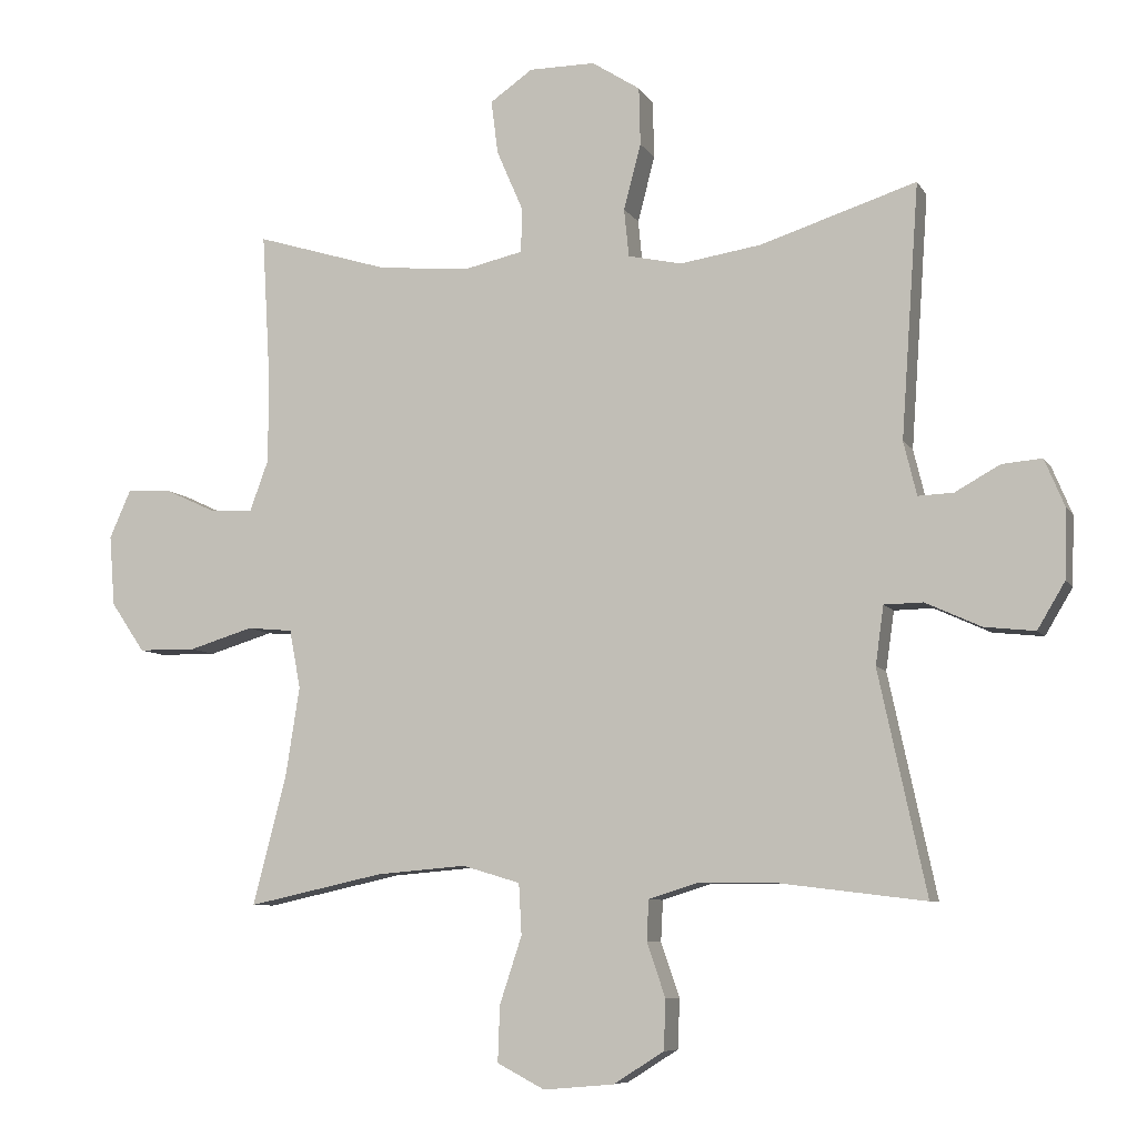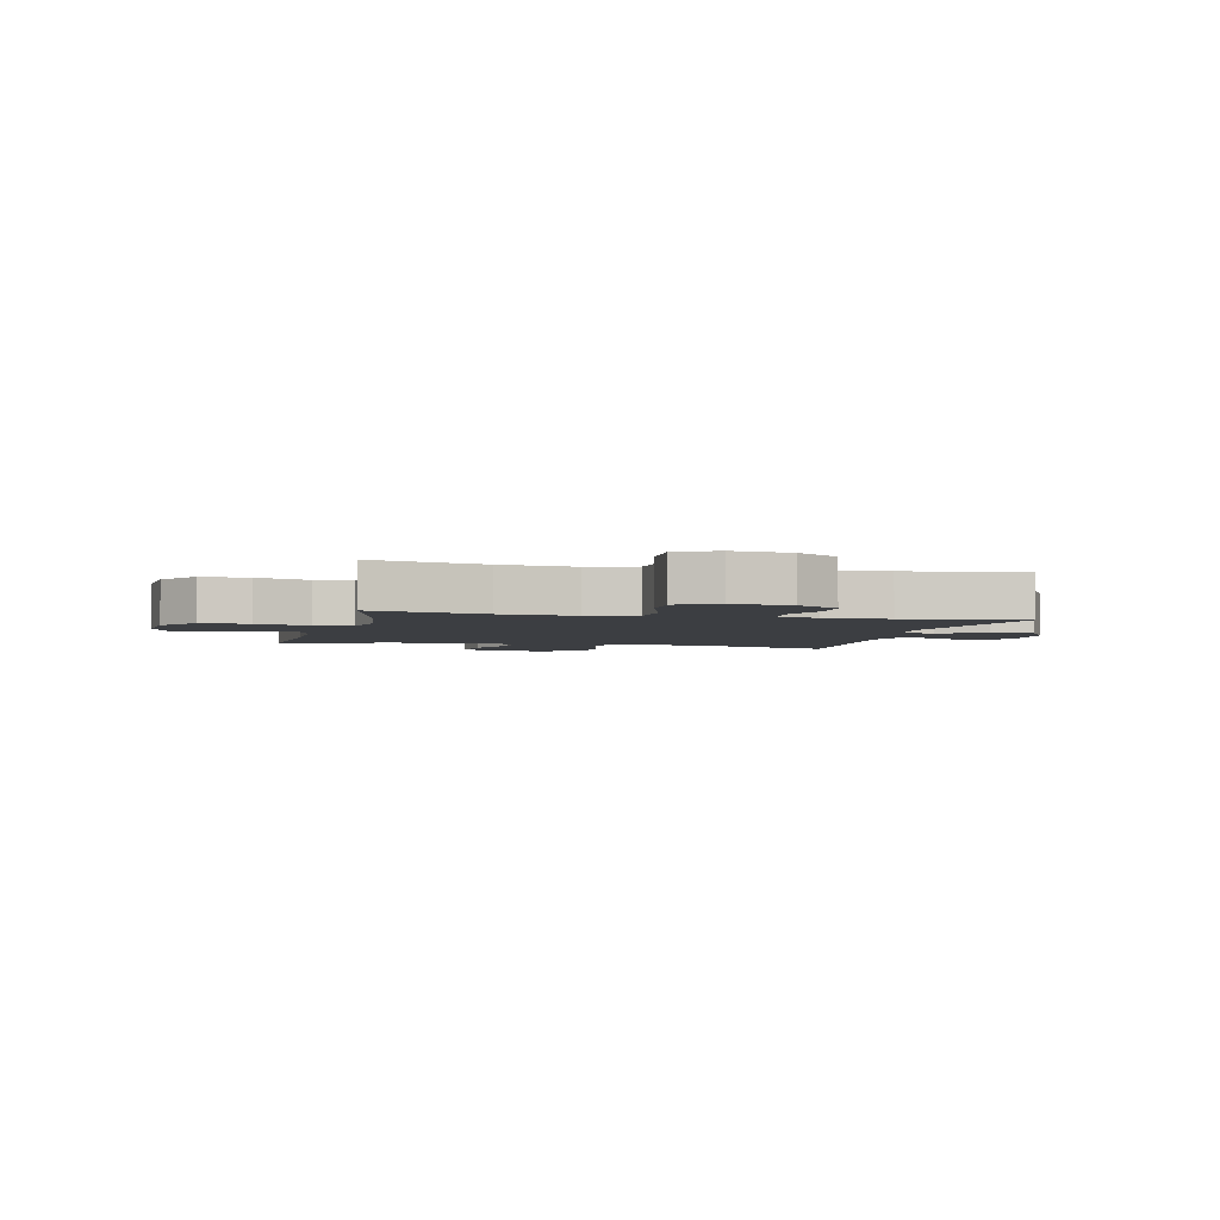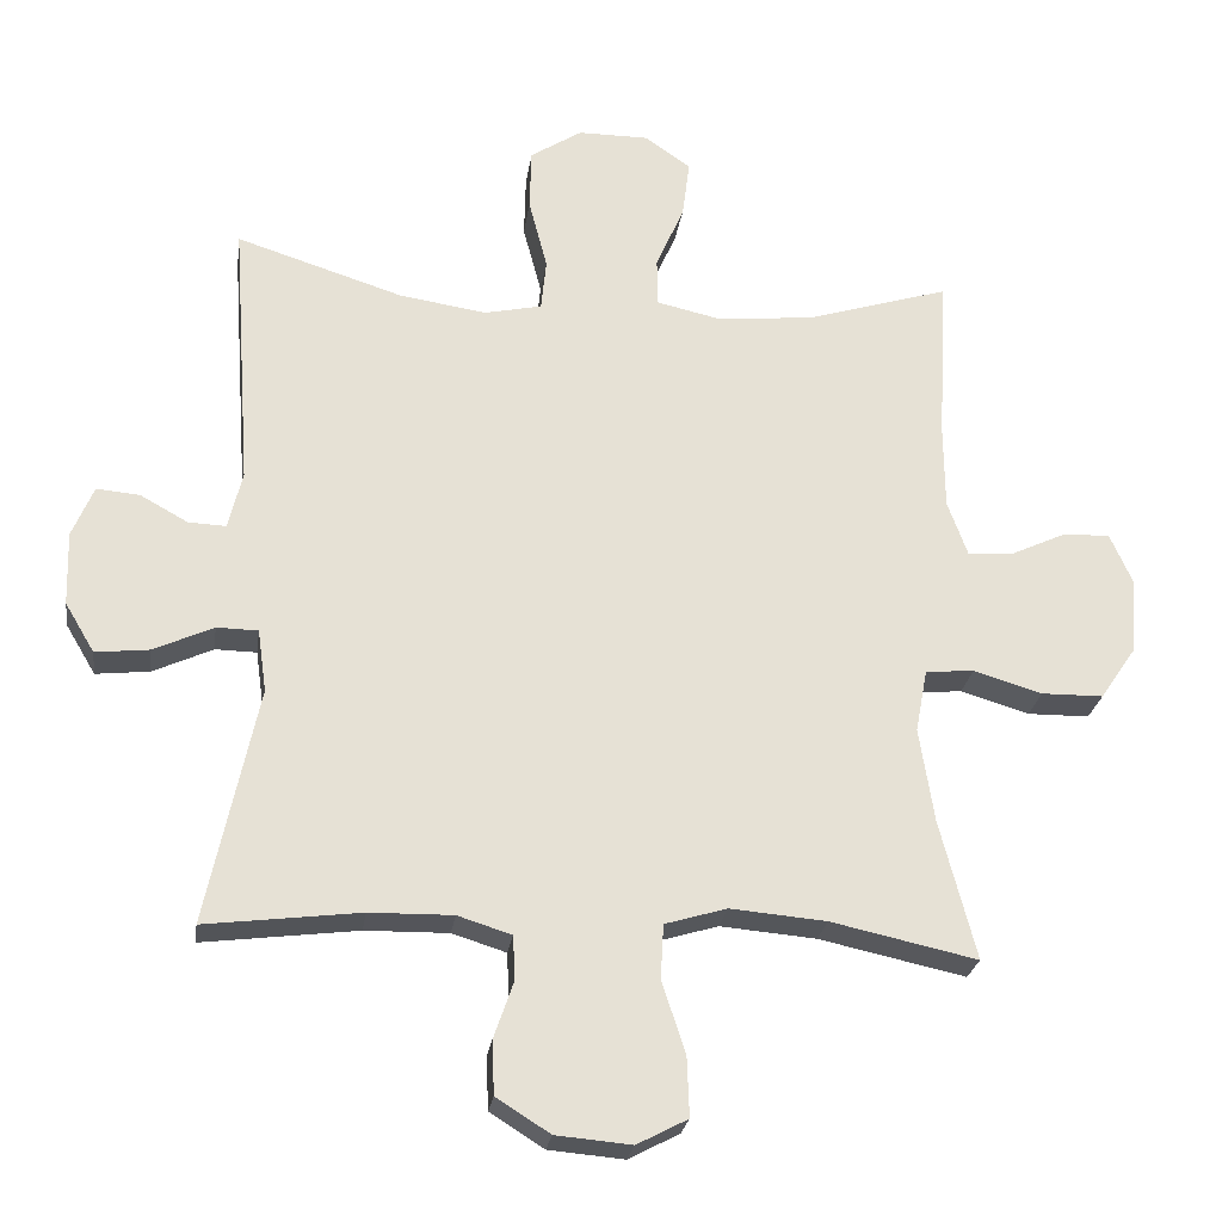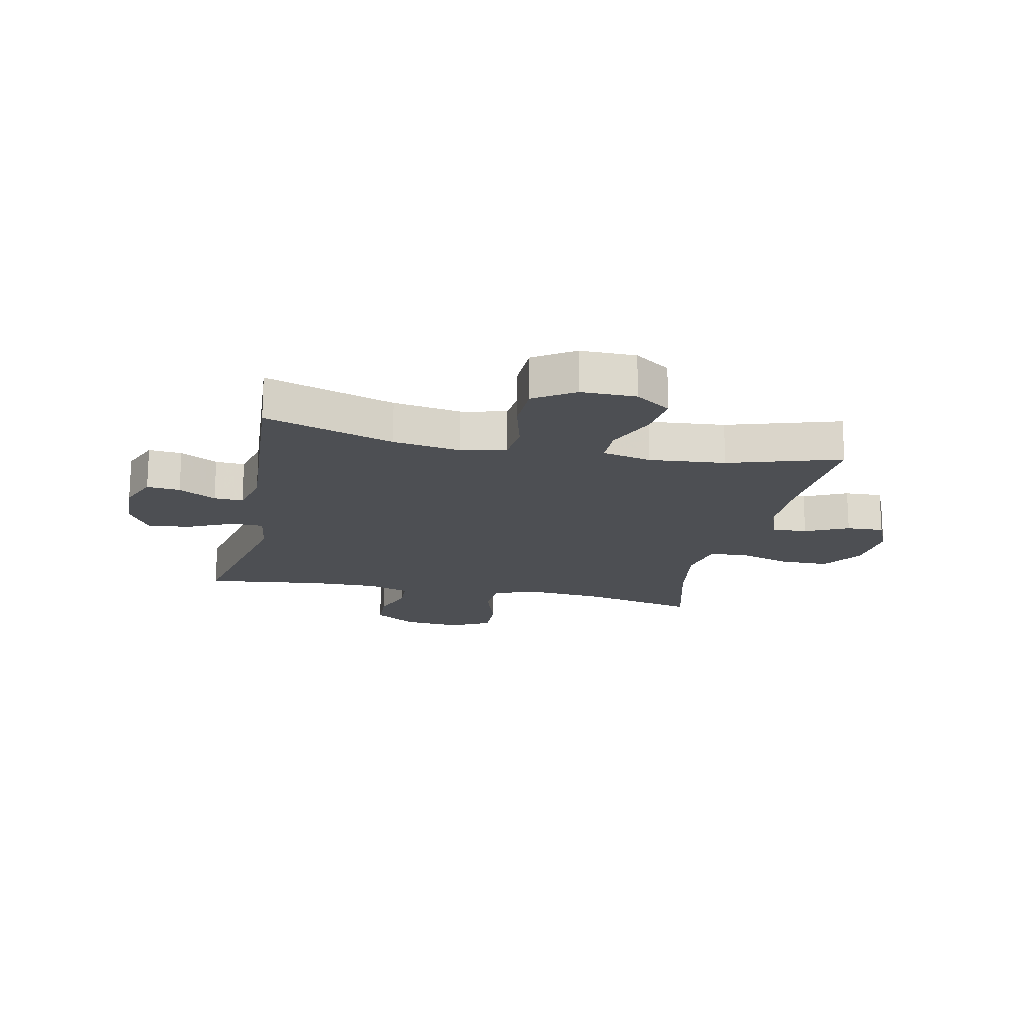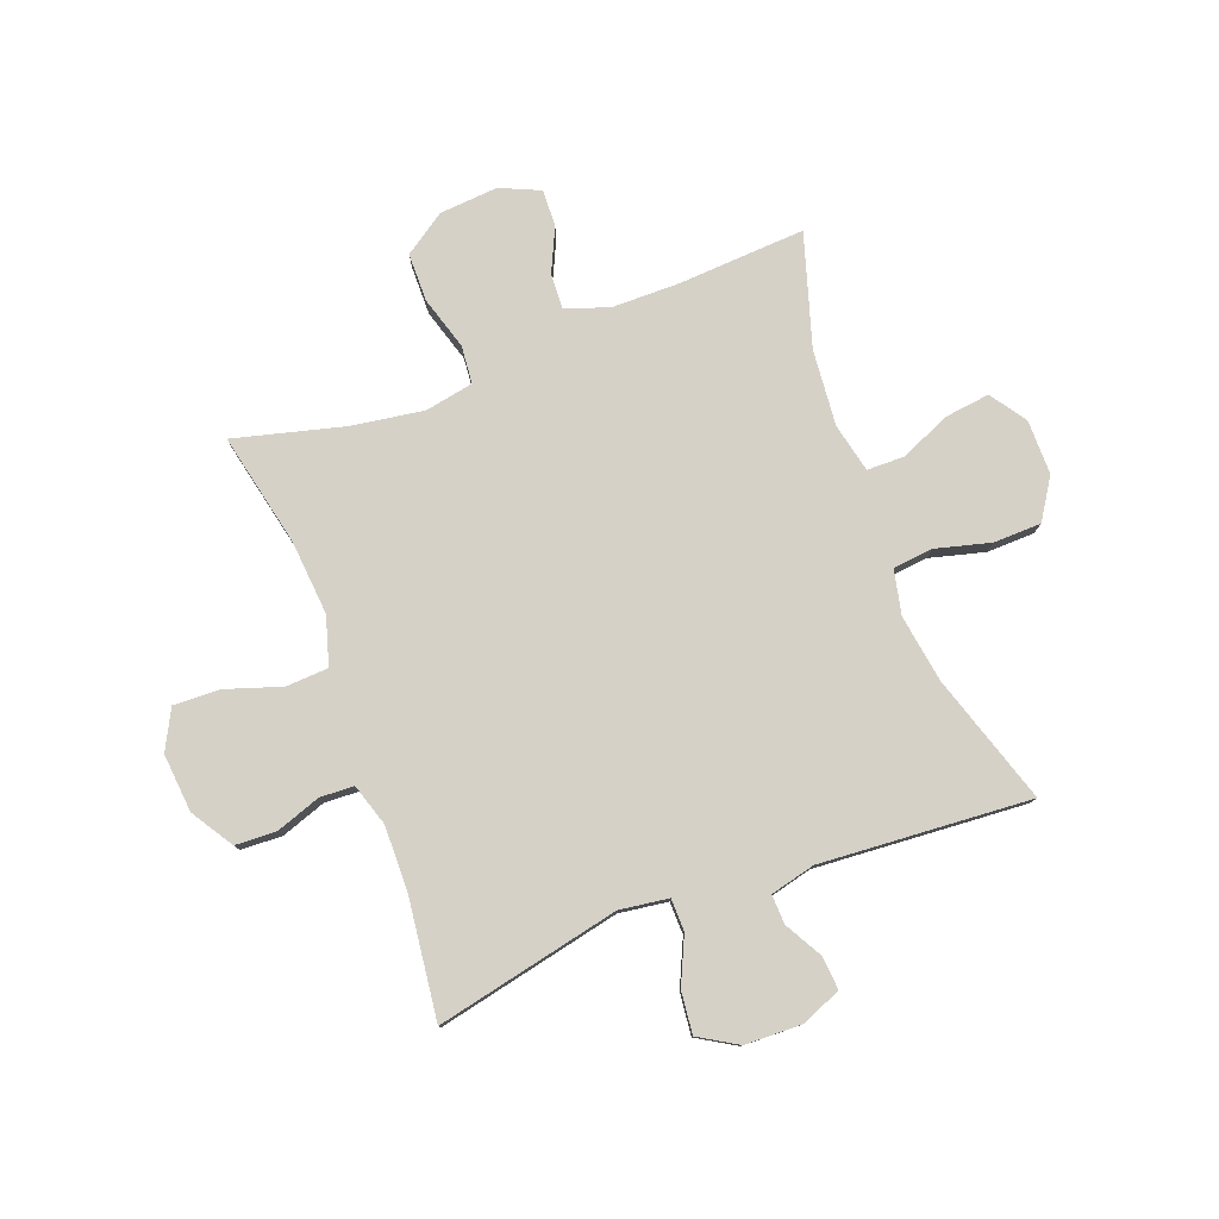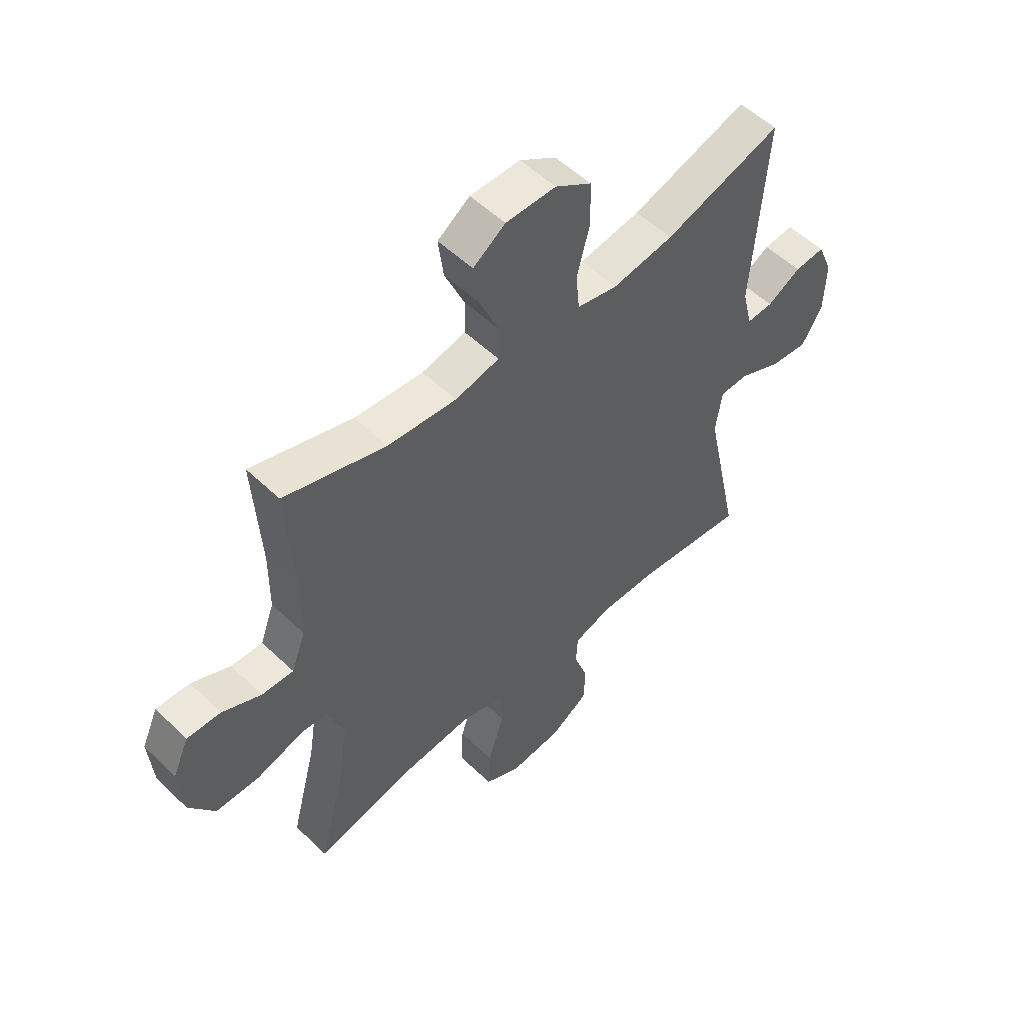
<metadata>
{"format":"obj","ext":"obj","renderer":"f3d","projection":"perspective","resolution":1024,"background":"white","views":[{"elev":-7.8,"azim":-161.6,"up":"+Z"},{"elev":-3.4,"azim":166.3,"up":"+Y"},{"elev":-25.1,"azim":-8.0,"up":"+Z"},{"elev":-17.6,"azim":-12.0,"up":"+Y"},{"elev":78.8,"azim":-110.7,"up":"+Y"},{"elev":53.8,"azim":135.5,"up":"+Z"}]}
</metadata>
<code>
v 0.5 0.07 -0.5
v 0.302 0.07 -0.457
v 0.172 0.07 -0.446
v 0.088 0.07 -0.471
v 0.084 0.07 -0.545
v 0.116 0.07 -0.642
v 0.119 0.07 -0.723
v 0.05 0.07 -0.759
v -0.052 0.07 -0.75
v -0.125 0.07 -0.704
v -0.128 0.07 -0.632
v -0.101 0.07 -0.554
v -0.104 0.07 -0.495
v -0.177 0.07 -0.472
v -0.29 0.07 -0.474
v -0.5 0.07 -0.5
v -0.431 0.07 -0.179
v -0.443 0.07 -0.094
v -0.499 0.07 -0.093
v -0.58 0.07 -0.13
v -0.653 0.07 -0.138
v -0.693 0.07 -0.071
v -0.696 0.07 0.029
v -0.667 0.07 0.098
v -0.609 0.07 0.093
v -0.544 0.07 0.057
v -0.493 0.07 0.055
v -0.474 0.07 0.133
v -0.5 0.07 0.5
v -0.274 0.07 0.428
v -0.156 0.07 0.41
v -0.078 0.07 0.427
v -0.071 0.07 0.497
v -0.096 0.07 0.592
v -0.094 0.07 0.676
v -0.024 0.07 0.721
v 0.072 0.07 0.721
v 0.134 0.07 0.678
v 0.124 0.07 0.6
v 0.086 0.07 0.512
v 0.087 0.07 0.447
v 0.172 0.07 0.428
v 0.305 0.07 0.44
v 0.5 0.07 0.5
v 0.487 0.07 0.276
v 0.488 0.07 0.158
v 0.515 0.07 0.084
v 0.576 0.07 0.087
v 0.651 0.07 0.122
v 0.716 0.07 0.125
v 0.747 0.07 0.055
v 0.739 0.07 -0.047
v 0.69 0.07 -0.119
v 0.606 0.07 -0.12
v 0.513 0.07 -0.092
v 0.447 0.07 -0.098
v 0.431 0.07 -0.183
v 0.451 0.07 -0.311
v 0.5 0 -0.5
v 0.302 0 -0.457
v 0.172 0 -0.446
v 0.088 0 -0.471
v 0.084 0 -0.545
v 0.116 0 -0.642
v 0.119 0 -0.723
v 0.05 0 -0.759
v -0.052 0 -0.75
v -0.125 0 -0.704
v -0.128 0 -0.632
v -0.101 0 -0.554
v -0.104 0 -0.495
v -0.177 0 -0.472
v -0.29 0 -0.474
v -0.5 0 -0.5
v -0.431 0 -0.179
v -0.443 0 -0.094
v -0.499 0 -0.093
v -0.58 0 -0.13
v -0.653 0 -0.138
v -0.693 0 -0.071
v -0.696 0 0.029
v -0.667 0 0.098
v -0.609 0 0.093
v -0.544 0 0.057
v -0.493 0 0.055
v -0.474 0 0.133
v -0.5 0 0.5
v -0.274 0 0.428
v -0.156 0 0.41
v -0.078 0 0.427
v -0.071 0 0.497
v -0.096 0 0.592
v -0.094 0 0.676
v -0.024 0 0.721
v 0.072 0 0.721
v 0.134 0 0.678
v 0.124 0 0.6
v 0.086 0 0.512
v 0.087 0 0.447
v 0.172 0 0.428
v 0.305 0 0.44
v 0.5 0 0.5
v 0.487 0 0.276
v 0.488 0 0.158
v 0.515 0 0.084
v 0.576 0 0.087
v 0.651 0 0.122
v 0.716 0 0.125
v 0.747 0 0.055
v 0.739 0 -0.047
v 0.69 0 -0.119
v 0.606 0 -0.12
v 0.513 0 -0.092
v 0.447 0 -0.098
v 0.431 0 -0.183
v 0.451 0 -0.311
f 52 53 54 55
f 52 55 56
f 51 52 56
f 48 49 50 51
f 47 48 51 56
f 46 47 56
f 45 46 56 57
f 43 44 45 57
f 37 38 39 40
f 37 40 41
f 36 37 41
f 33 34 35 36
f 32 33 36 41
f 31 32 41 42
f 28 29 30
f 27 28 30 31
f 23 24 25 26
f 23 26 27
f 22 23 27
f 19 20 21 22
f 18 19 22 27
f 15 16 17
f 14 15 17 18
f 13 14 18 27
f 9 10 11 12
f 9 12 13
f 8 9 13
f 5 6 7 8
f 4 5 8 13
f 3 4 13 27
f 58 1 2
f 42 43 57 58
f 27 31 42 58
f 2 3 27 58
f 113 112 111 110
f 114 113 110
f 114 110 109
f 109 108 107 106
f 114 109 106 105
f 114 105 104
f 115 114 104 103
f 115 103 102 101
f 98 97 96 95
f 99 98 95
f 99 95 94
f 94 93 92 91
f 99 94 91 90
f 100 99 90 89
f 88 87 86
f 89 88 86 85
f 84 83 82 81
f 85 84 81
f 85 81 80
f 80 79 78 77
f 85 80 77 76
f 75 74 73
f 76 75 73 72
f 85 76 72 71
f 70 69 68 67
f 71 70 67
f 71 67 66
f 66 65 64 63
f 71 66 63 62
f 85 71 62 61
f 60 59 116
f 116 115 101 100
f 116 100 89 85
f 116 85 61 60
f 1 59 60 2
f 2 60 61 3
f 3 61 62 4
f 4 62 63 5
f 5 63 64 6
f 6 64 65 7
f 7 65 66 8
f 8 66 67 9
f 9 67 68 10
f 10 68 69 11
f 11 69 70 12
f 12 70 71 13
f 13 71 72 14
f 14 72 73 15
f 15 73 74 16
f 16 74 75 17
f 17 75 76 18
f 18 76 77 19
f 19 77 78 20
f 20 78 79 21
f 21 79 80 22
f 22 80 81 23
f 23 81 82 24
f 24 82 83 25
f 25 83 84 26
f 26 84 85 27
f 27 85 86 28
f 28 86 87 29
f 29 87 88 30
f 30 88 89 31
f 31 89 90 32
f 32 90 91 33
f 33 91 92 34
f 34 92 93 35
f 35 93 94 36
f 36 94 95 37
f 37 95 96 38
f 38 96 97 39
f 39 97 98 40
f 40 98 99 41
f 41 99 100 42
f 42 100 101 43
f 43 101 102 44
f 44 102 103 45
f 45 103 104 46
f 46 104 105 47
f 47 105 106 48
f 48 106 107 49
f 49 107 108 50
f 50 108 109 51
f 51 109 110 52
f 52 110 111 53
f 53 111 112 54
f 54 112 113 55
f 55 113 114 56
f 56 114 115 57
f 57 115 116 58
f 58 116 59 1

</code>
